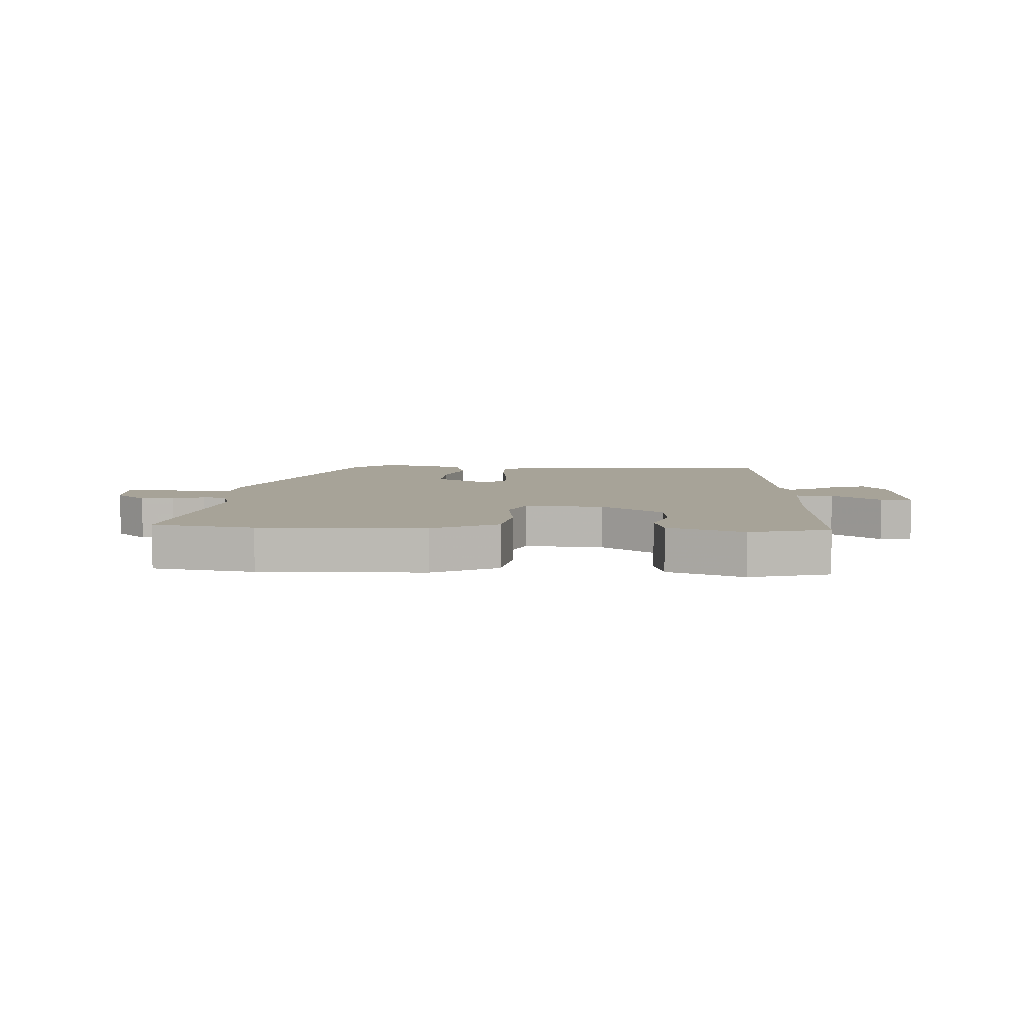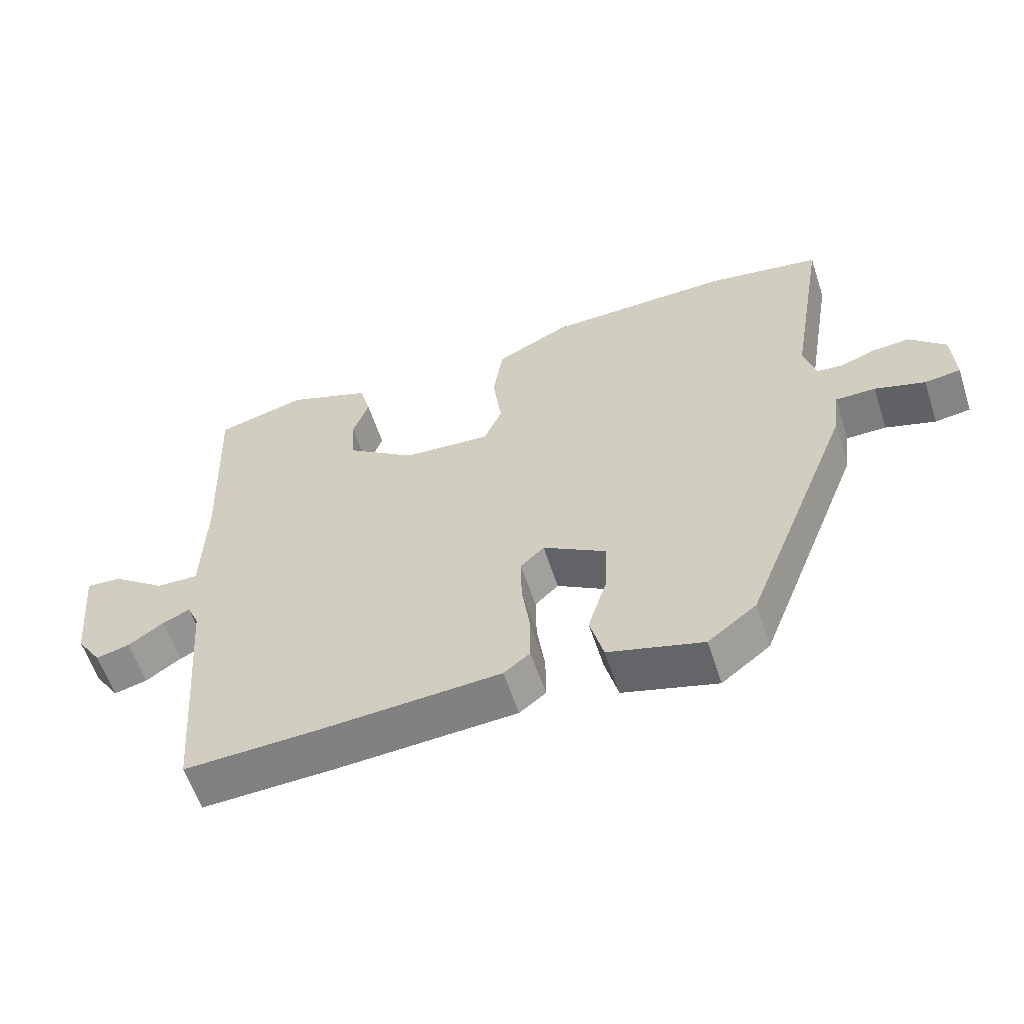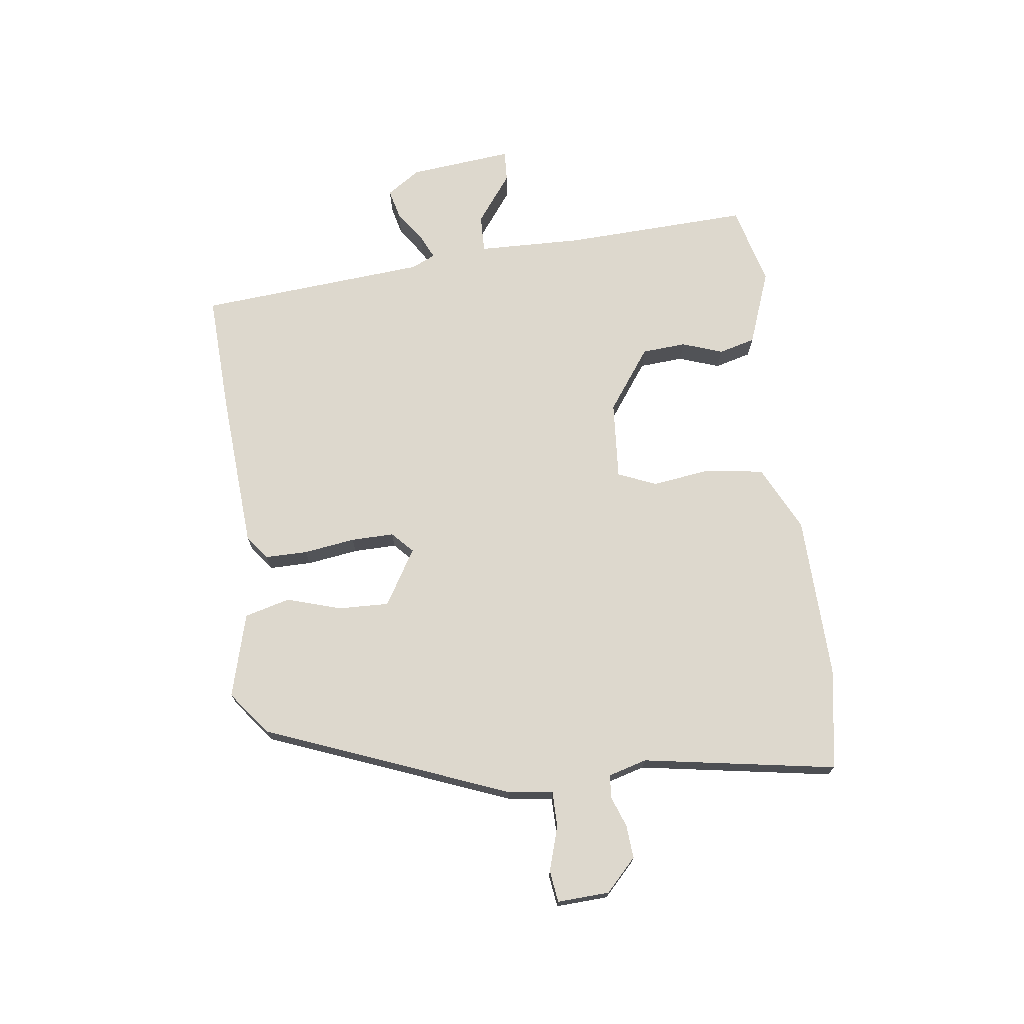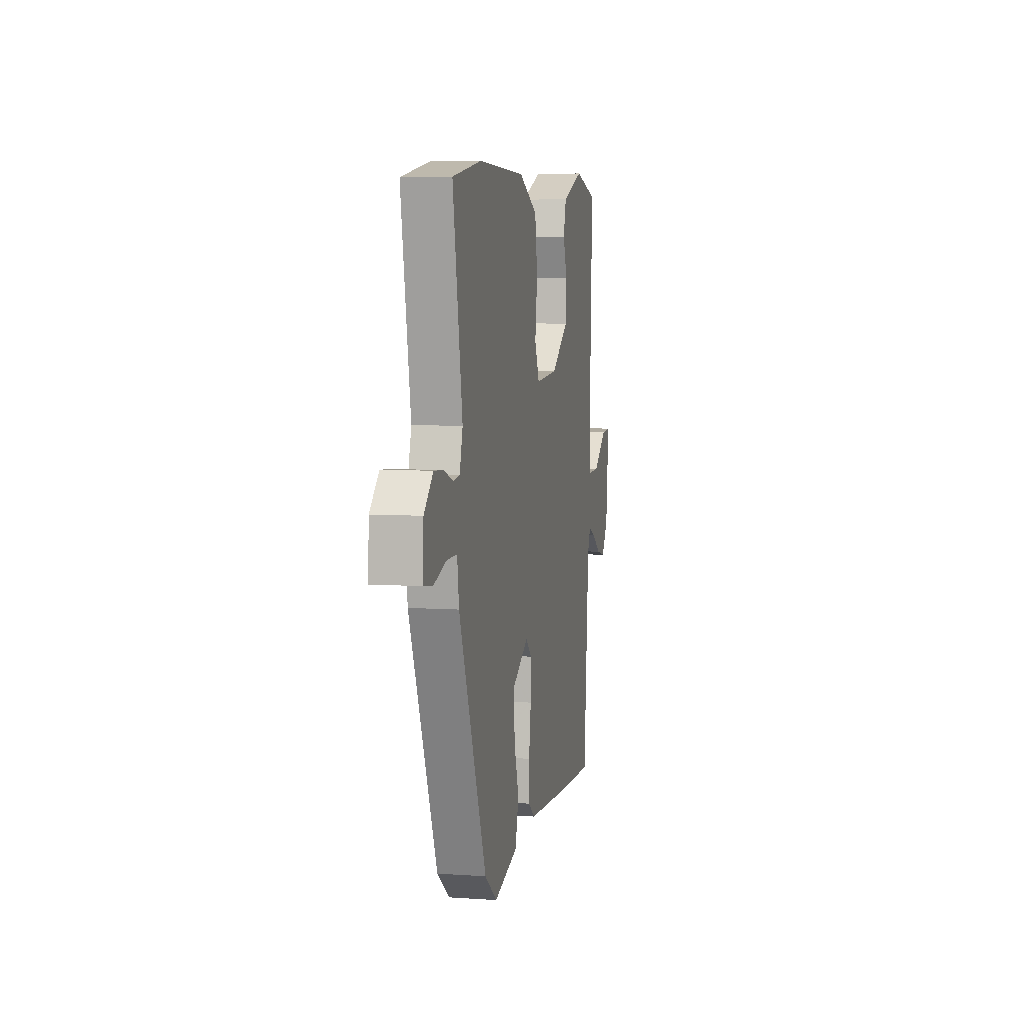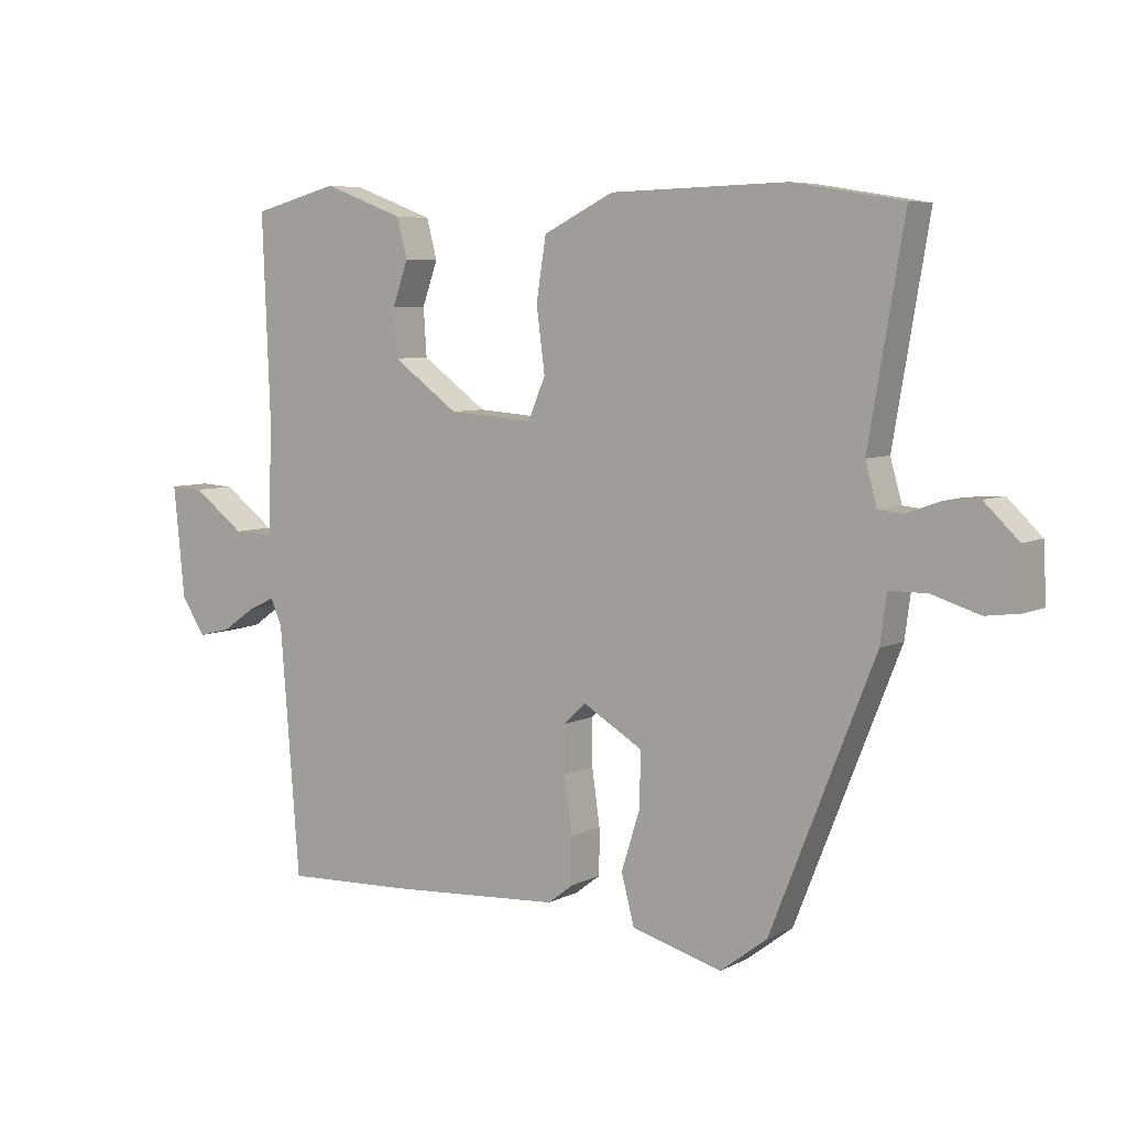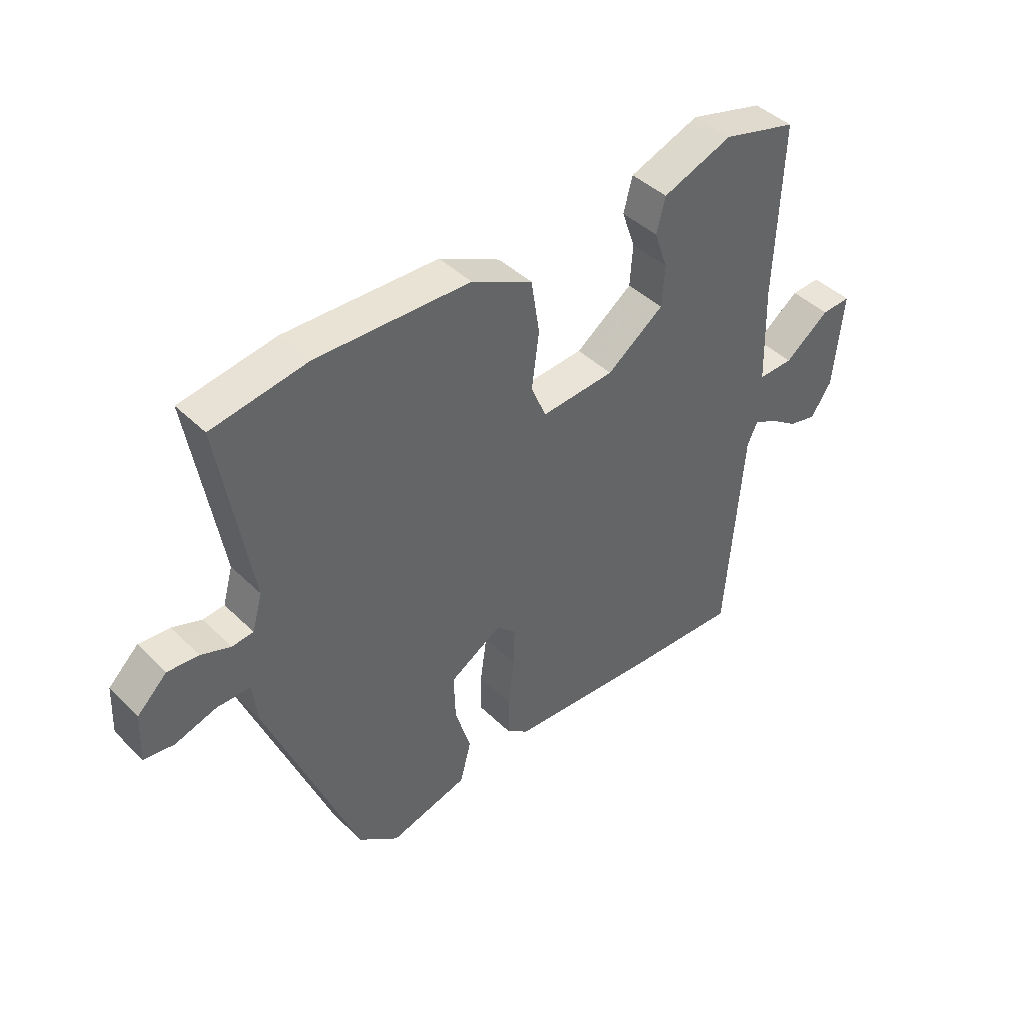
<metadata>
{"format":"obj","ext":"obj","renderer":"f3d","projection":"perspective","resolution":1024,"background":"white","views":[{"elev":6.8,"azim":3.0,"up":"+Y"},{"elev":-59.1,"azim":-161.9,"up":"+Z"},{"elev":72.1,"azim":-97.5,"up":"+Y"},{"elev":6.3,"azim":-78.3,"up":"+Z"},{"elev":6.3,"azim":-145.5,"up":"+Z"},{"elev":42.7,"azim":-41.0,"up":"+Z"}]}
</metadata>
<code>
v -0.509 0.07 0.498
v -0.34 0.07 0.526
v -0.066 0.07 0.519
v 0.043 0.07 0.465
v 0.058 0.07 0.369
v 0.045 0.07 0.27
v 0.072 0.07 0.206
v 0.203 0.07 0.216
v 0.305 0.07 0.29
v 0.31 0.07 0.364
v 0.286 0.07 0.432
v 0.302 0.07 0.493
v 0.427 0.07 0.54
v 0.56 0.07 0.505
v 0.548 0.07 0.195
v 0.553 0.07 0.02
v 0.616 0.07 0.022
v 0.696 0.07 0.082
v 0.748 0.07 0.085
v 0.731 0.07 -0.088
v 0.694 0.07 -0.144
v 0.644 0.07 -0.132
v 0.592 0.07 -0.096
v 0.551 0.07 -0.077
v 0.533 0.07 -0.118
v 0.503 0.07 -0.5
v 0.305 0.07 -0.492
v 0.038 0.07 -0.475
v -0.001 0.07 -0.445
v -0.001 0.07 -0.374
v 0.011 0.07 -0.288
v 0.012 0.07 -0.216
v -0.023 0.07 -0.183
v -0.116 0.07 -0.239
v -0.113 0.07 -0.324
v -0.085 0.07 -0.414
v -0.105 0.07 -0.49
v -0.245 0.07 -0.529
v -0.317 0.07 -0.474
v -0.478 0.07 -0.068
v -0.488 0.07 0.007
v -0.547 0.07 0.007
v -0.621 0.07 -0.016
v -0.674 0.07 -0.009
v -0.67 0.07 0.078
v -0.617 0.07 0.129
v -0.562 0.07 0.125
v -0.51 0.07 0.106
v -0.472 0.07 0.11
v -0.454 0.07 0.174
v -0.509 0 0.498
v -0.34 0 0.526
v -0.066 0 0.519
v 0.043 0 0.465
v 0.058 0 0.369
v 0.045 0 0.27
v 0.072 0 0.206
v 0.203 0 0.216
v 0.305 0 0.29
v 0.31 0 0.364
v 0.286 0 0.432
v 0.302 0 0.493
v 0.427 0 0.54
v 0.56 0 0.505
v 0.548 0 0.195
v 0.553 0 0.02
v 0.616 0 0.022
v 0.696 0 0.082
v 0.748 0 0.085
v 0.731 0 -0.088
v 0.694 0 -0.144
v 0.644 0 -0.132
v 0.592 0 -0.096
v 0.551 0 -0.077
v 0.533 0 -0.118
v 0.503 0 -0.5
v 0.305 0 -0.492
v 0.038 0 -0.475
v -0.001 0 -0.445
v -0.001 0 -0.374
v 0.011 0 -0.288
v 0.012 0 -0.216
v -0.023 0 -0.183
v -0.116 0 -0.239
v -0.113 0 -0.324
v -0.085 0 -0.414
v -0.105 0 -0.49
v -0.245 0 -0.529
v -0.317 0 -0.474
v -0.478 0 -0.068
v -0.488 0 0.007
v -0.547 0 0.007
v -0.621 0 -0.016
v -0.674 0 -0.009
v -0.67 0 0.078
v -0.617 0 0.129
v -0.562 0 0.125
v -0.51 0 0.106
v -0.472 0 0.11
v -0.454 0 0.174
f 46 47 48
f 45 46 48
f 44 45 48
f 43 44 48
f 42 43 48
f 41 42 48 49
f 41 49 50
f 40 41 50
f 39 40 50
f 38 39 50
f 37 38 50
f 36 37 50
f 35 36 50
f 29 30 31
f 28 29 31
f 27 28 31
f 26 27 31
f 25 26 31
f 24 25 31 32
f 21 22 23
f 20 21 23
f 19 20 23
f 18 19 23
f 17 18 23
f 16 17 23 24
f 24 32 33
f 16 24 33
f 15 16 33
f 13 14 15
f 12 13 15
f 11 12 15
f 10 11 15
f 4 5 6
f 3 4 6
f 2 3 6
f 1 2 6
f 50 1 6
f 50 6 7
f 34 35 50
f 34 50 7
f 33 34 7 8
f 15 33 8 9
f 9 10 15
f 98 97 96
f 98 96 95
f 98 95 94
f 98 94 93
f 98 93 92
f 99 98 92 91
f 100 99 91
f 100 91 90
f 100 90 89
f 100 89 88
f 100 88 87
f 100 87 86
f 100 86 85
f 81 80 79
f 81 79 78
f 81 78 77
f 81 77 76
f 81 76 75
f 82 81 75 74
f 73 72 71
f 73 71 70
f 73 70 69
f 73 69 68
f 73 68 67
f 74 73 67 66
f 83 82 74
f 83 74 66
f 83 66 65
f 65 64 63
f 65 63 62
f 65 62 61
f 65 61 60
f 56 55 54
f 56 54 53
f 56 53 52
f 56 52 51
f 56 51 100
f 57 56 100
f 100 85 84
f 57 100 84
f 58 57 84 83
f 59 58 83 65
f 65 60 59
f 1 51 52 2
f 2 52 53 3
f 3 53 54 4
f 4 54 55 5
f 5 55 56 6
f 6 56 57 7
f 7 57 58 8
f 8 58 59 9
f 9 59 60 10
f 10 60 61 11
f 11 61 62 12
f 12 62 63 13
f 13 63 64 14
f 14 64 65 15
f 15 65 66 16
f 16 66 67 17
f 17 67 68 18
f 18 68 69 19
f 19 69 70 20
f 20 70 71 21
f 21 71 72 22
f 22 72 73 23
f 23 73 74 24
f 24 74 75 25
f 25 75 76 26
f 26 76 77 27
f 27 77 78 28
f 28 78 79 29
f 29 79 80 30
f 30 80 81 31
f 31 81 82 32
f 32 82 83 33
f 33 83 84 34
f 34 84 85 35
f 35 85 86 36
f 36 86 87 37
f 37 87 88 38
f 38 88 89 39
f 39 89 90 40
f 40 90 91 41
f 41 91 92 42
f 42 92 93 43
f 43 93 94 44
f 44 94 95 45
f 45 95 96 46
f 46 96 97 47
f 47 97 98 48
f 48 98 99 49
f 49 99 100 50
f 50 100 51 1

</code>
